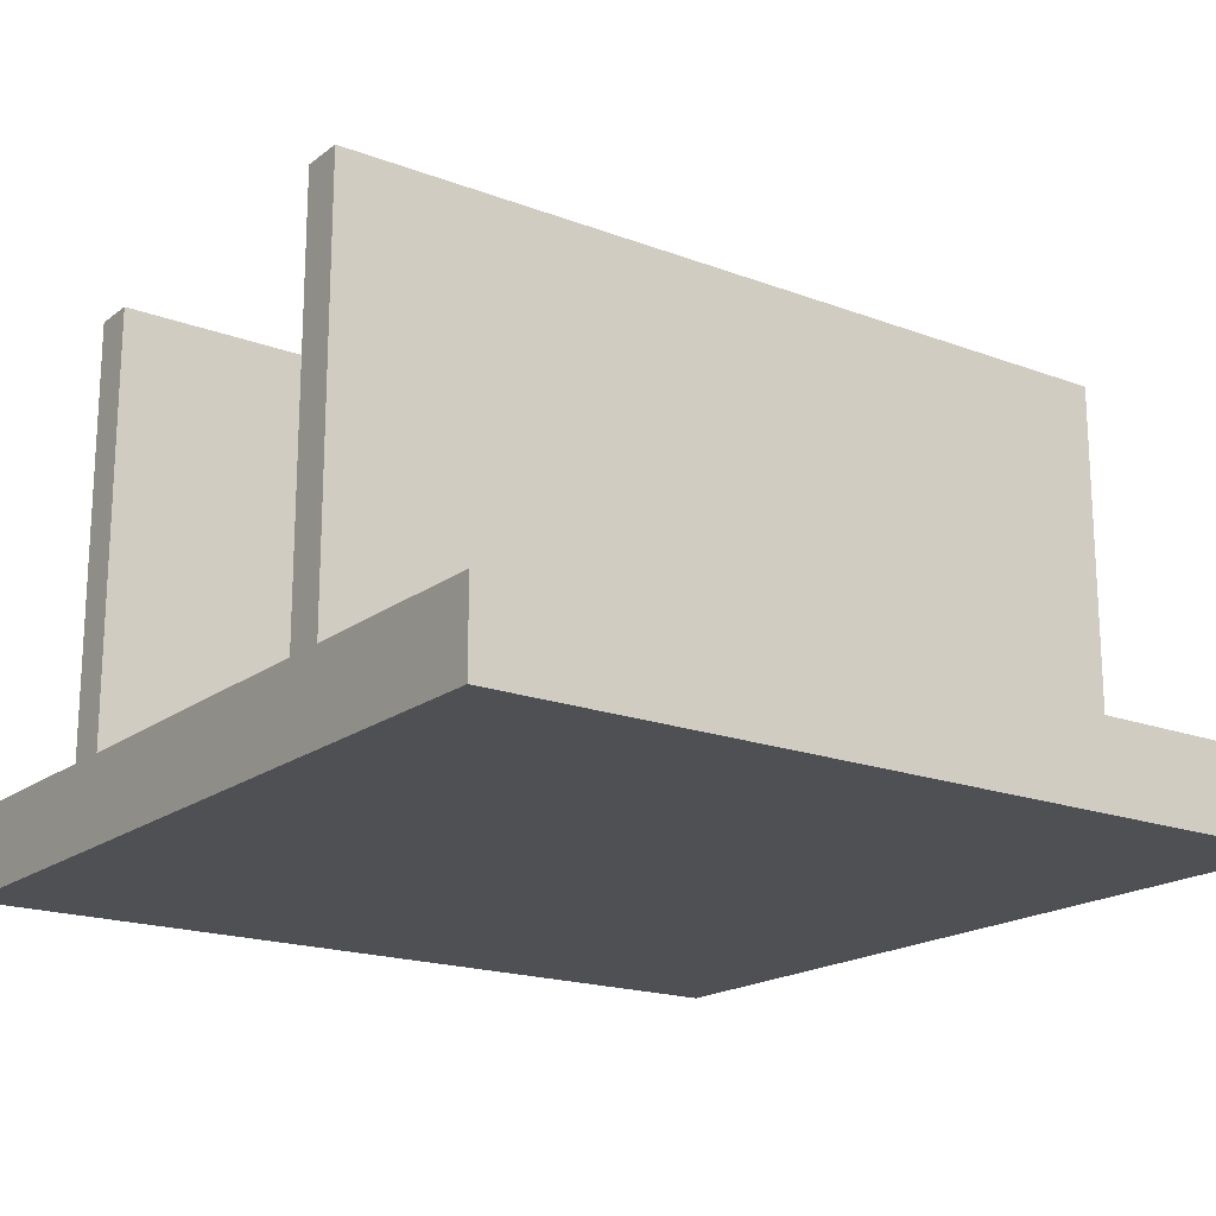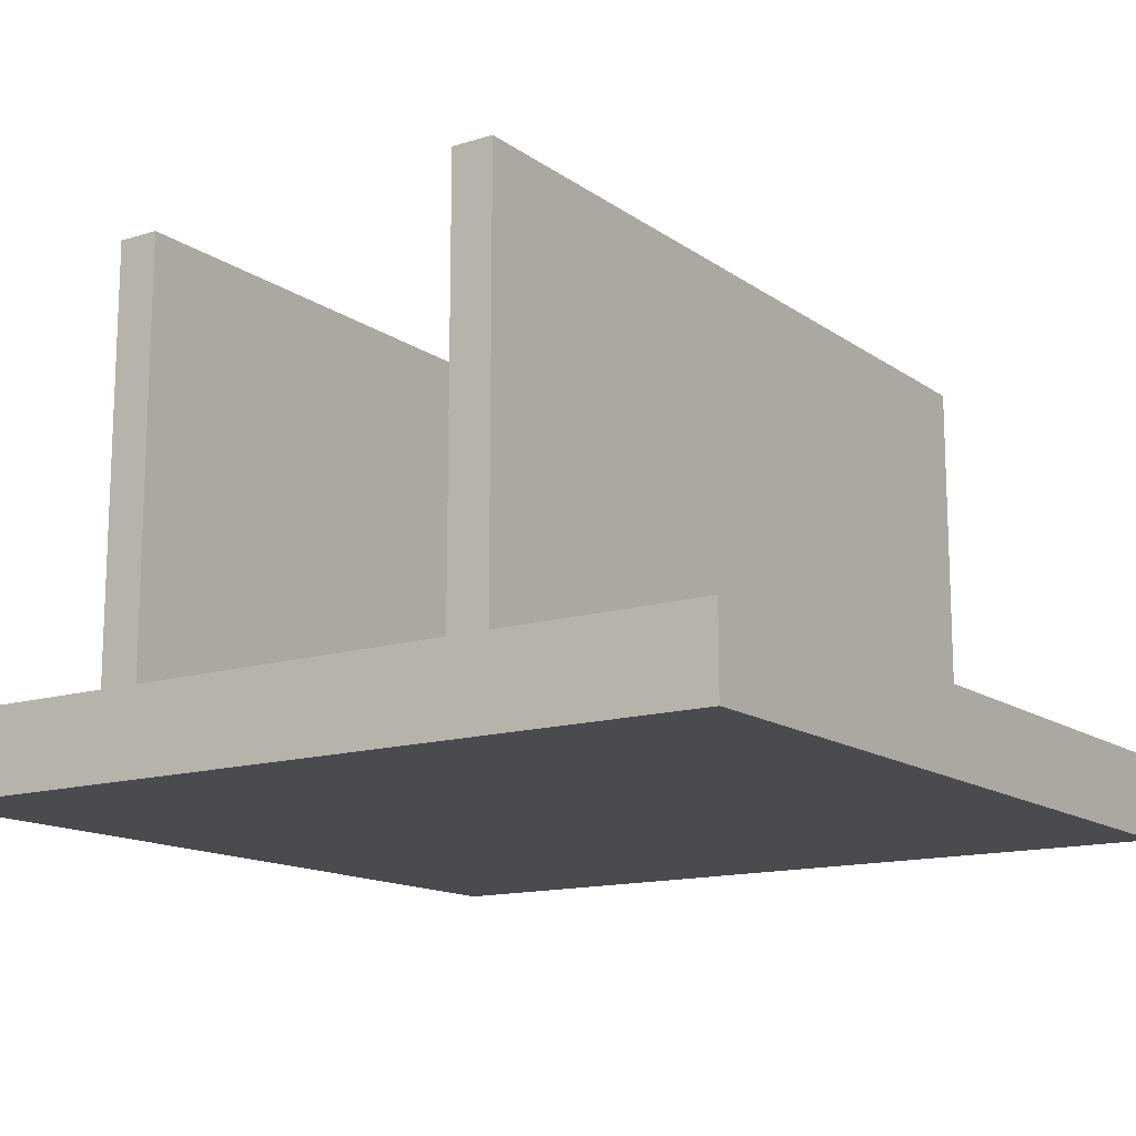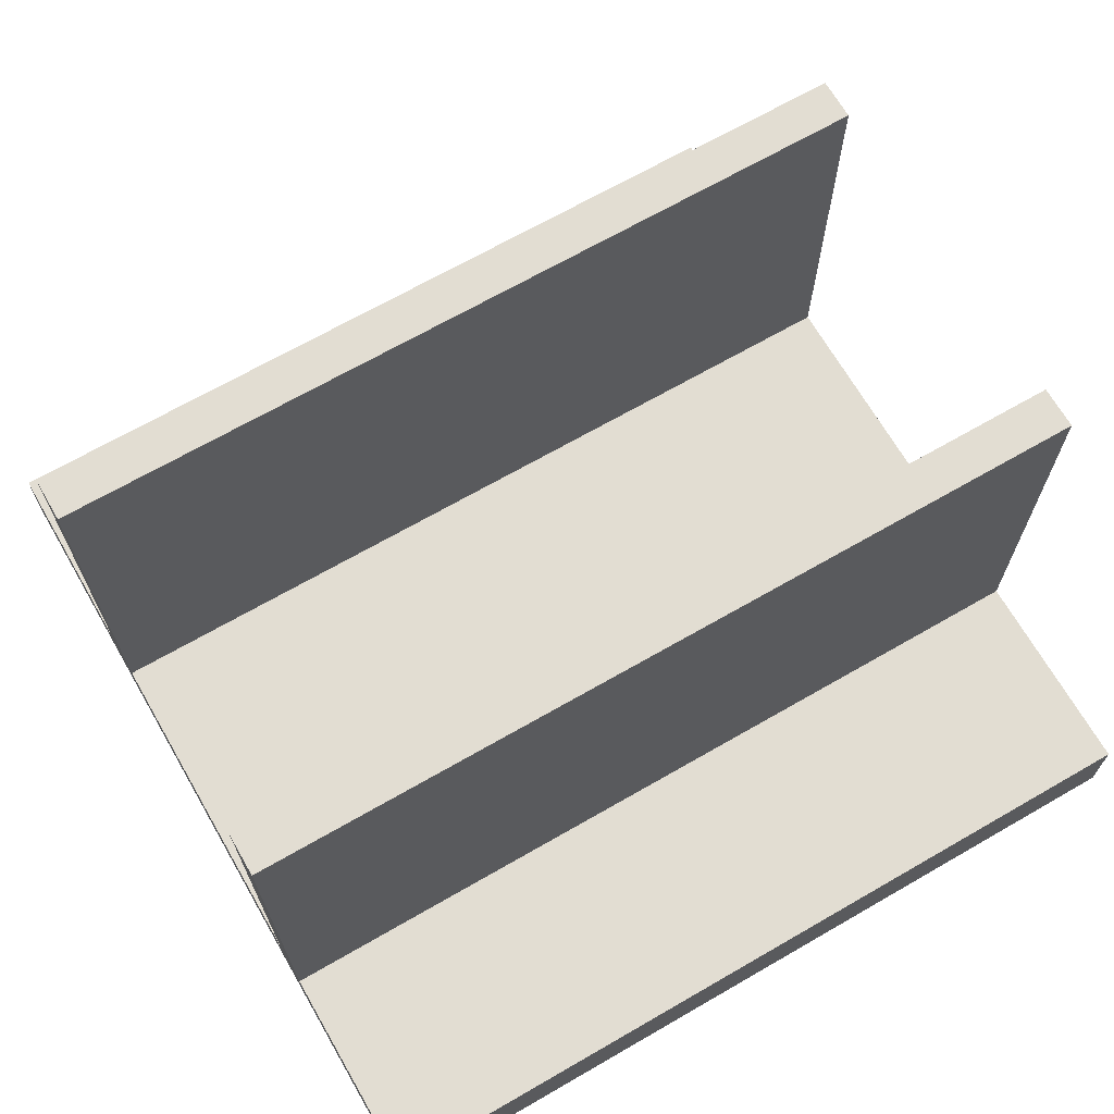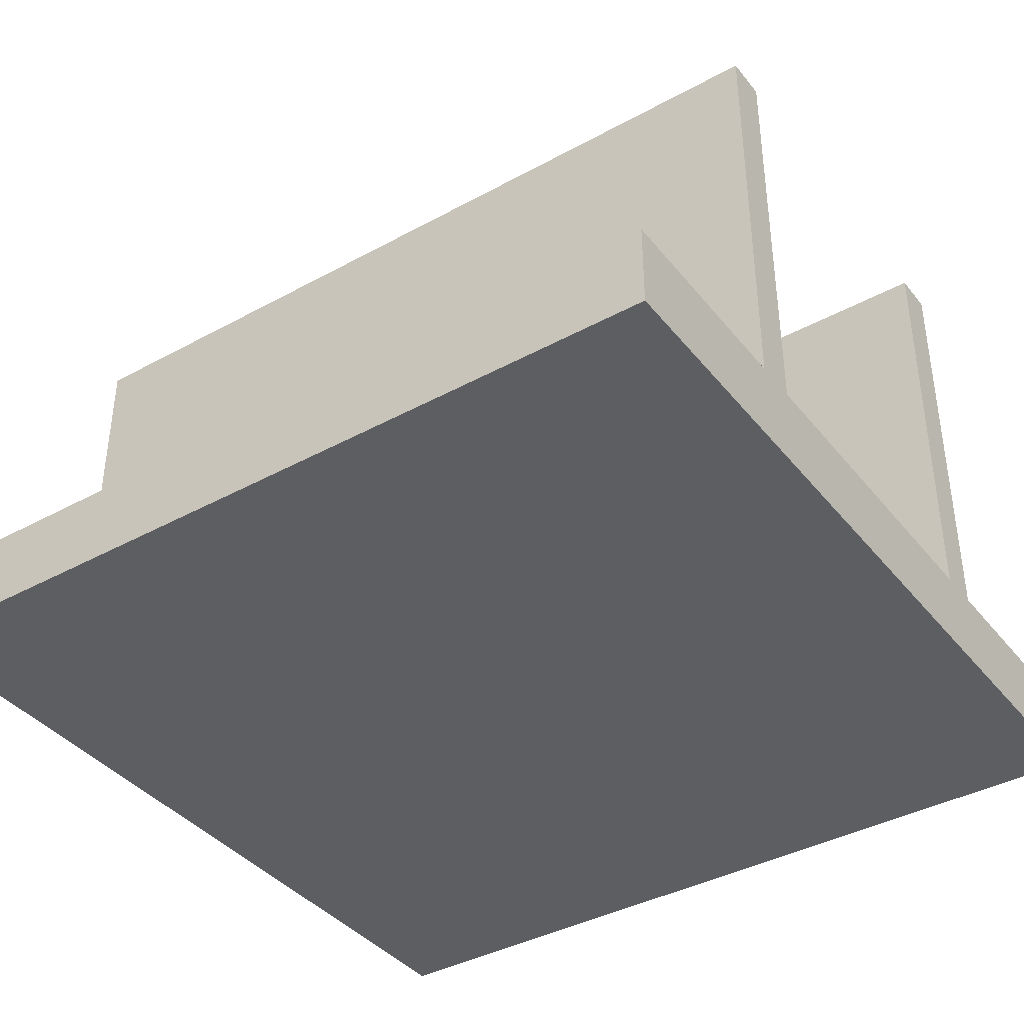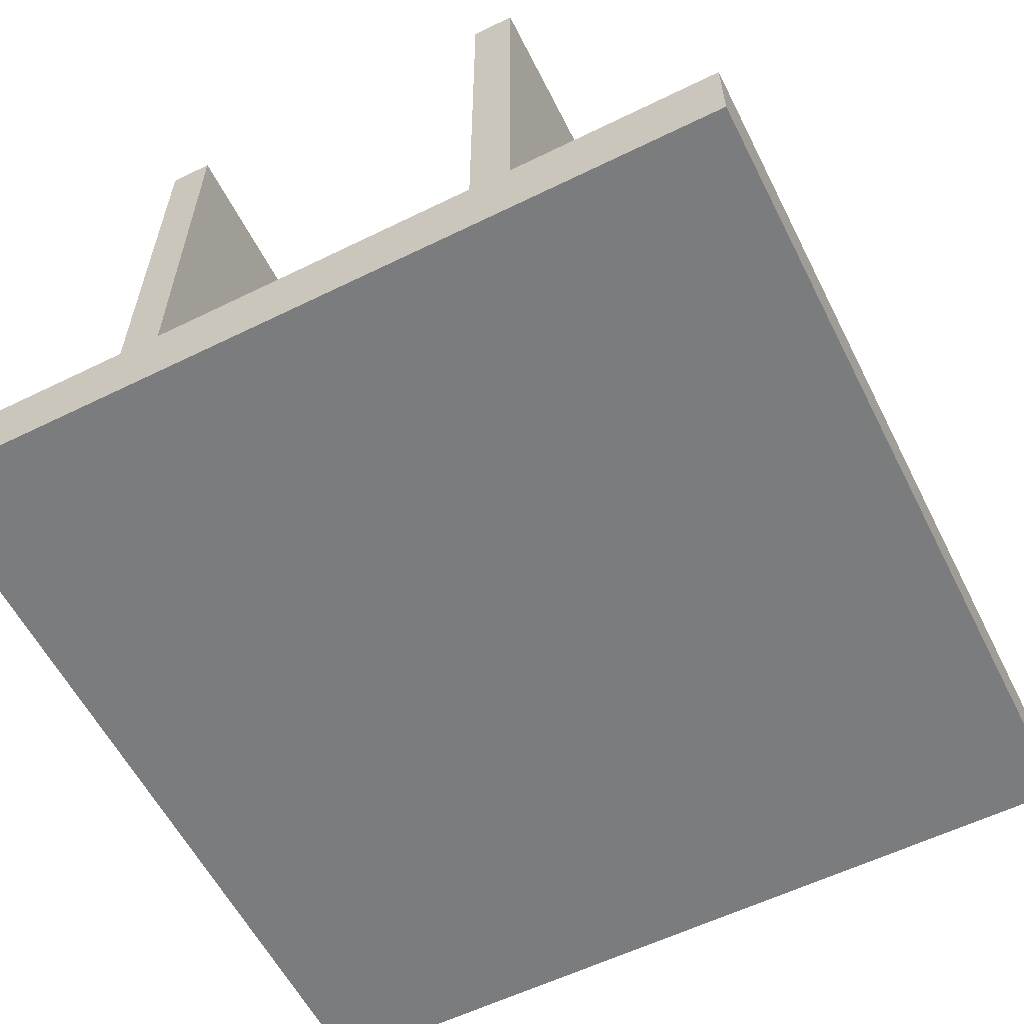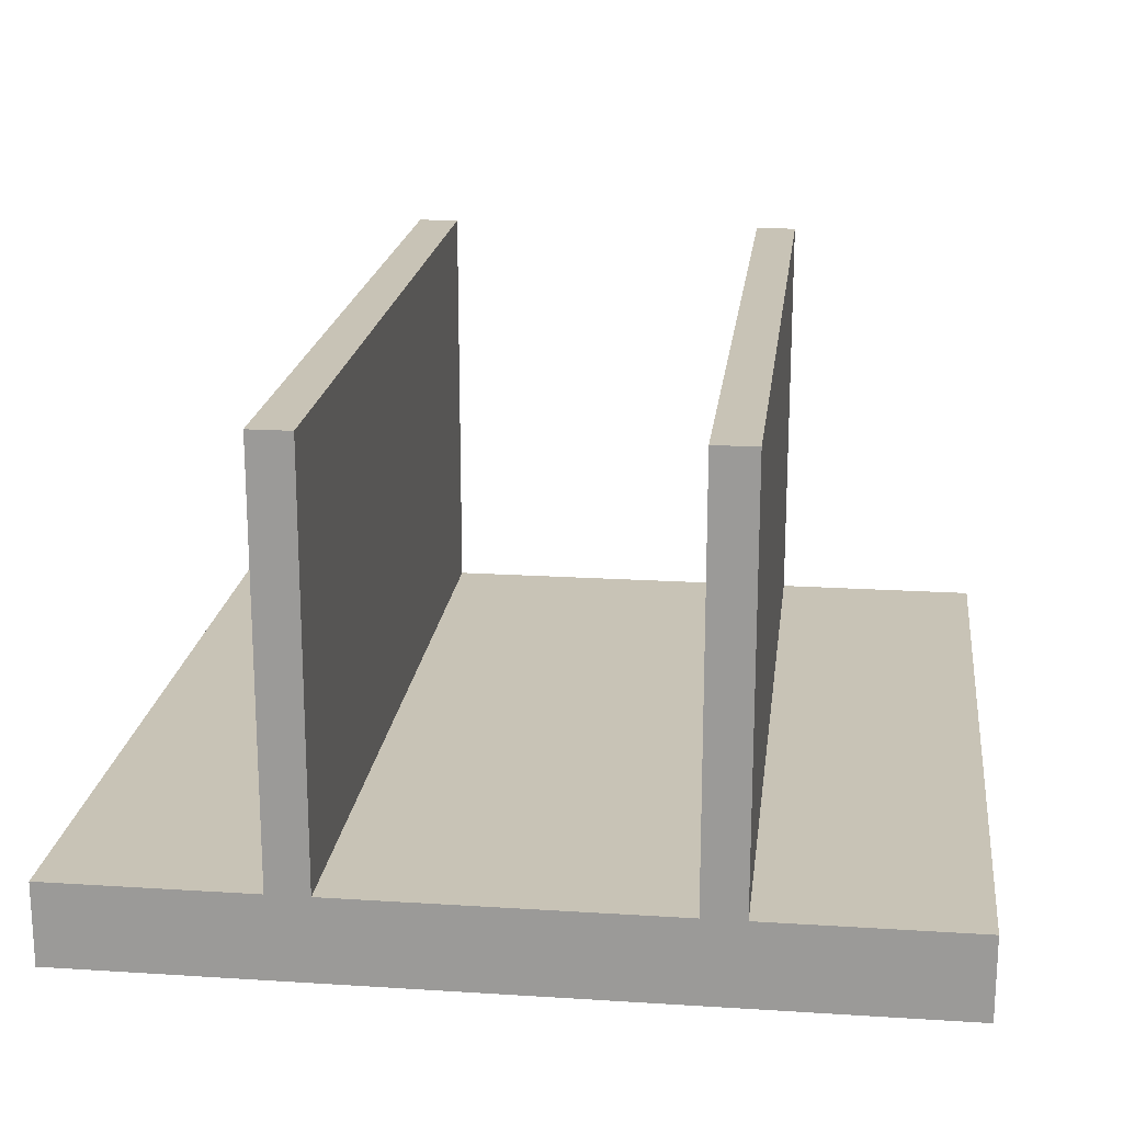
<metadata>
{"format":"obj","ext":"obj","renderer":"f3d","projection":"perspective","resolution":1024,"background":"white","views":[{"elev":-18.6,"azim":-35.7,"up":"+Y"},{"elev":-14.2,"azim":124.2,"up":"+Y"},{"elev":68.2,"azim":150.0,"up":"+Y"},{"elev":-39.2,"azim":34.4,"up":"+Y"},{"elev":-58.7,"azim":-63.2,"up":"+Y"},{"elev":19.4,"azim":-83.2,"up":"+Y"}]}
</metadata>
<code>
o Cube.001_Cube.006
v -5 0.5 -2
v -5 5.5 -2
v -5 0.5 -2.5
v -5 5.5 -2.5
v 5 0.5 -2
v 5 5.5 -2
v 5 0.5 -2.5
v 5 5.5 -2.5
f 1 2 4 3
f 3 4 8 7
f 7 8 6 5
f 5 6 2 1
f 3 7 5 1
f 8 4 2 6
o Cube.002
v -5 0.5 2.5
v -5 5.5 2.5
v -5 0.5 2
v -5 5.5 2
v 5 0.5 2.5
v 5 5.5 2.5
v 5 0.5 2
v 5 5.5 2
f 9 10 12 11
f 11 12 16 15
f 15 16 14 13
f 13 14 10 9
f 11 15 13 9
f 16 12 10 14
o Cube
v 5 -0.5 -5
v 5 -0.5 5
v -5 -0.5 5
v -5 -0.5 -5
v 5 0.5 -5
v 5 0.5 5
v -5 0.5 5
v -5 0.5 -5
f 17 18 19 20
f 21 24 23 22
f 17 21 22 18
f 18 22 23 19
f 19 23 24 20
f 21 17 20 24

</code>
